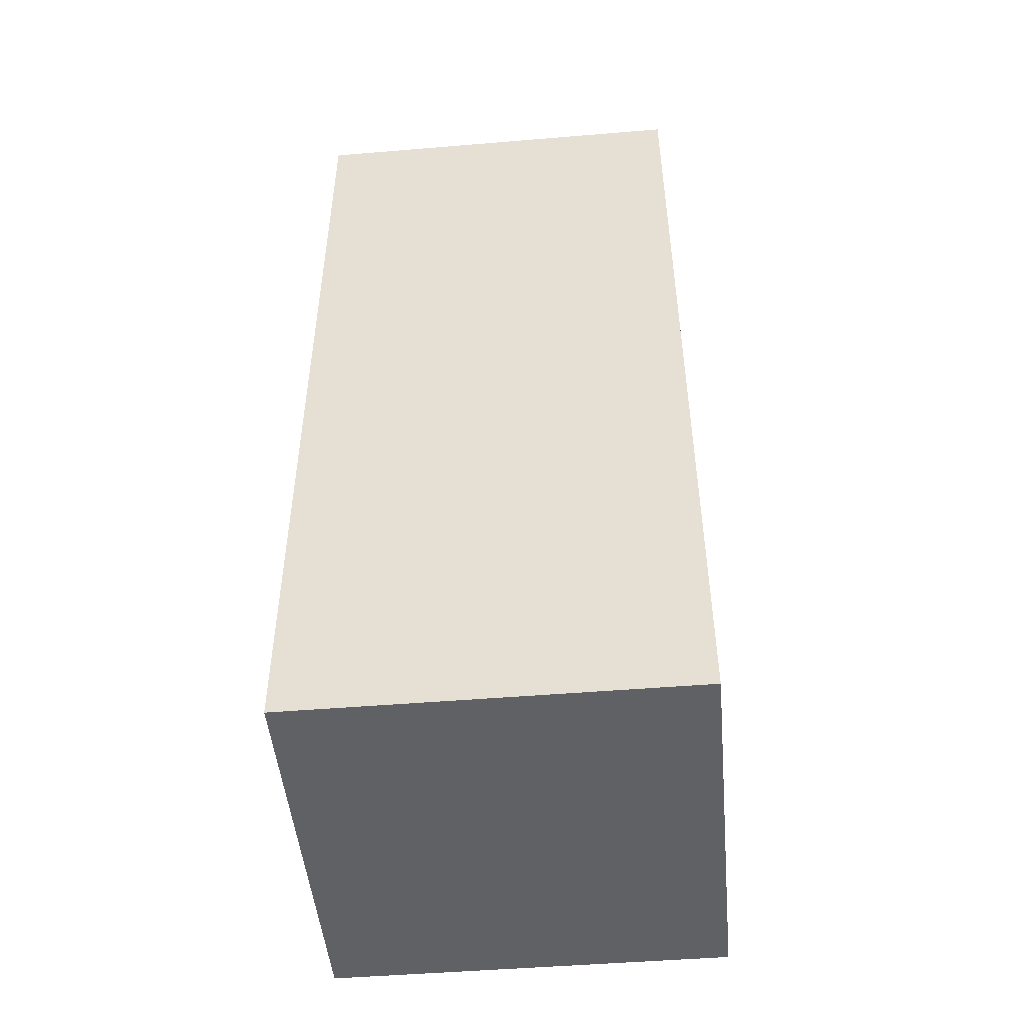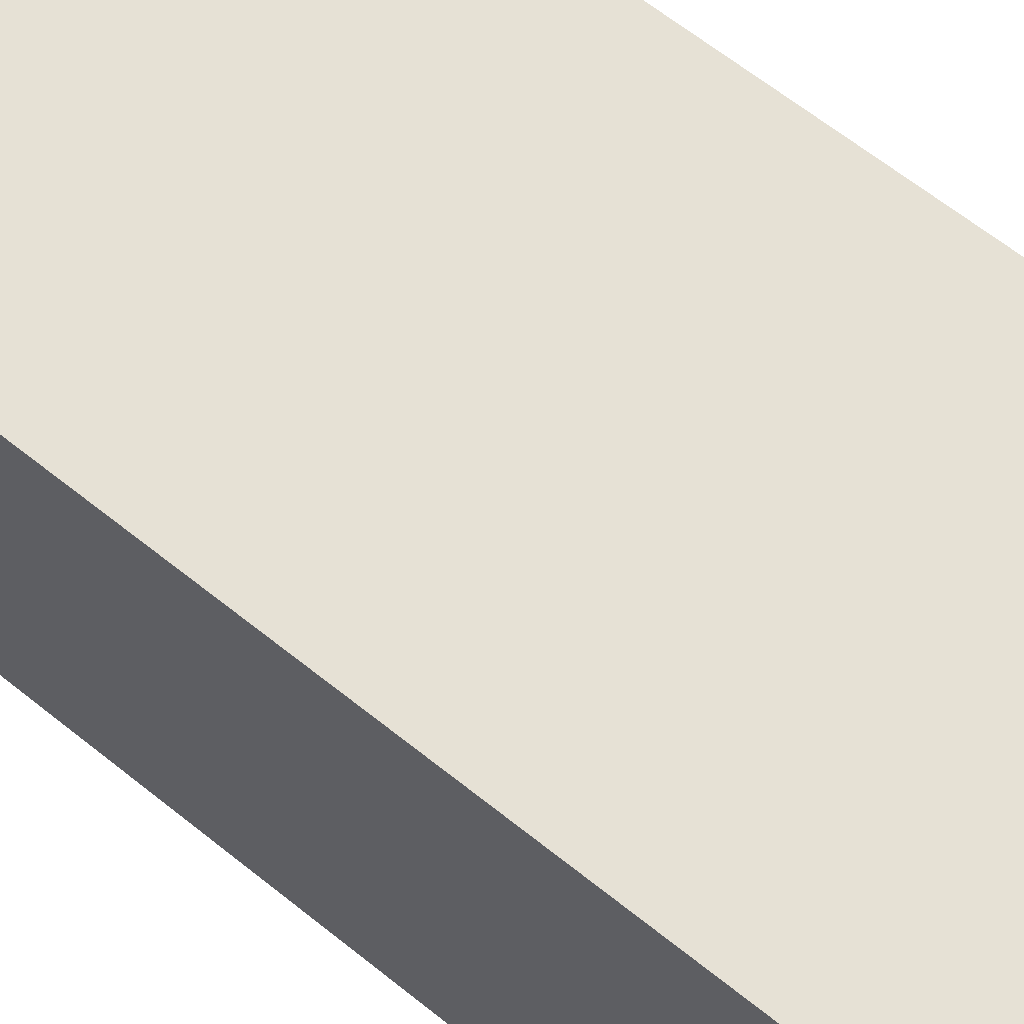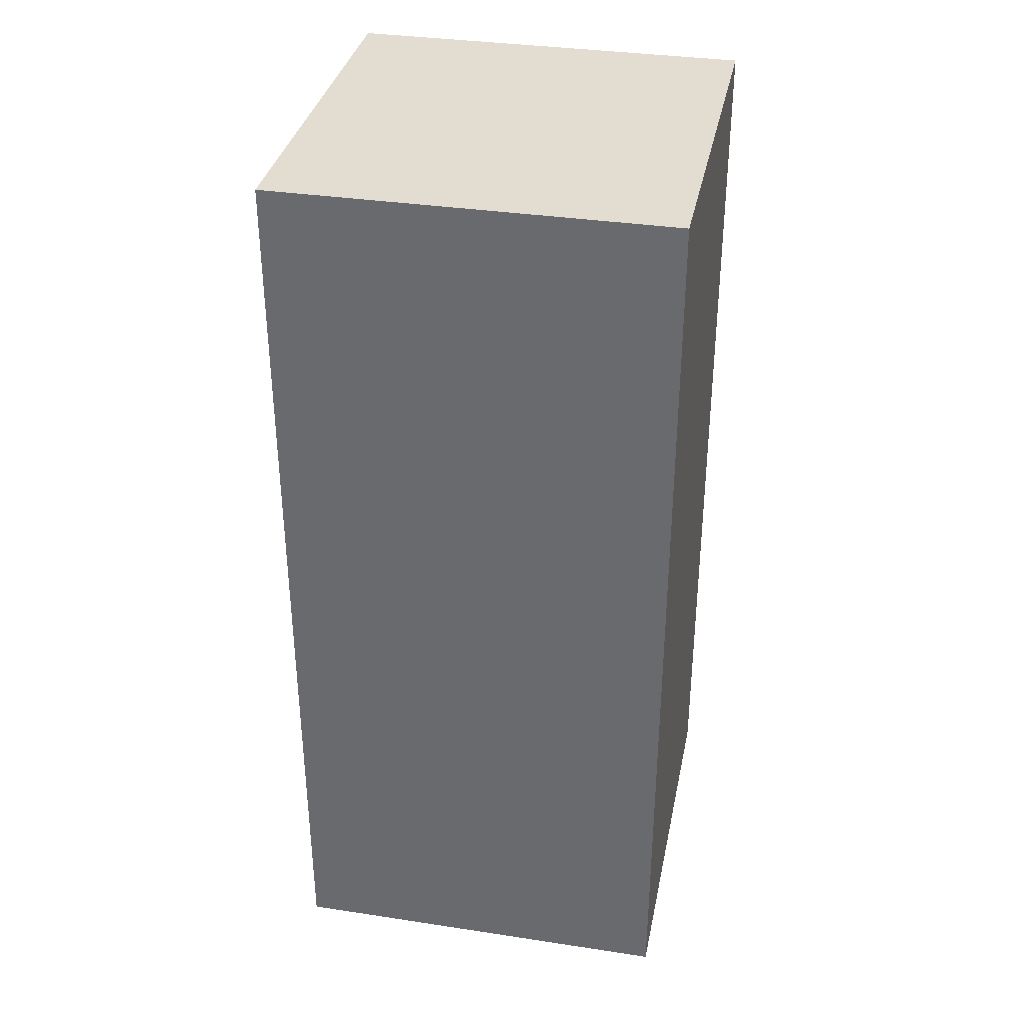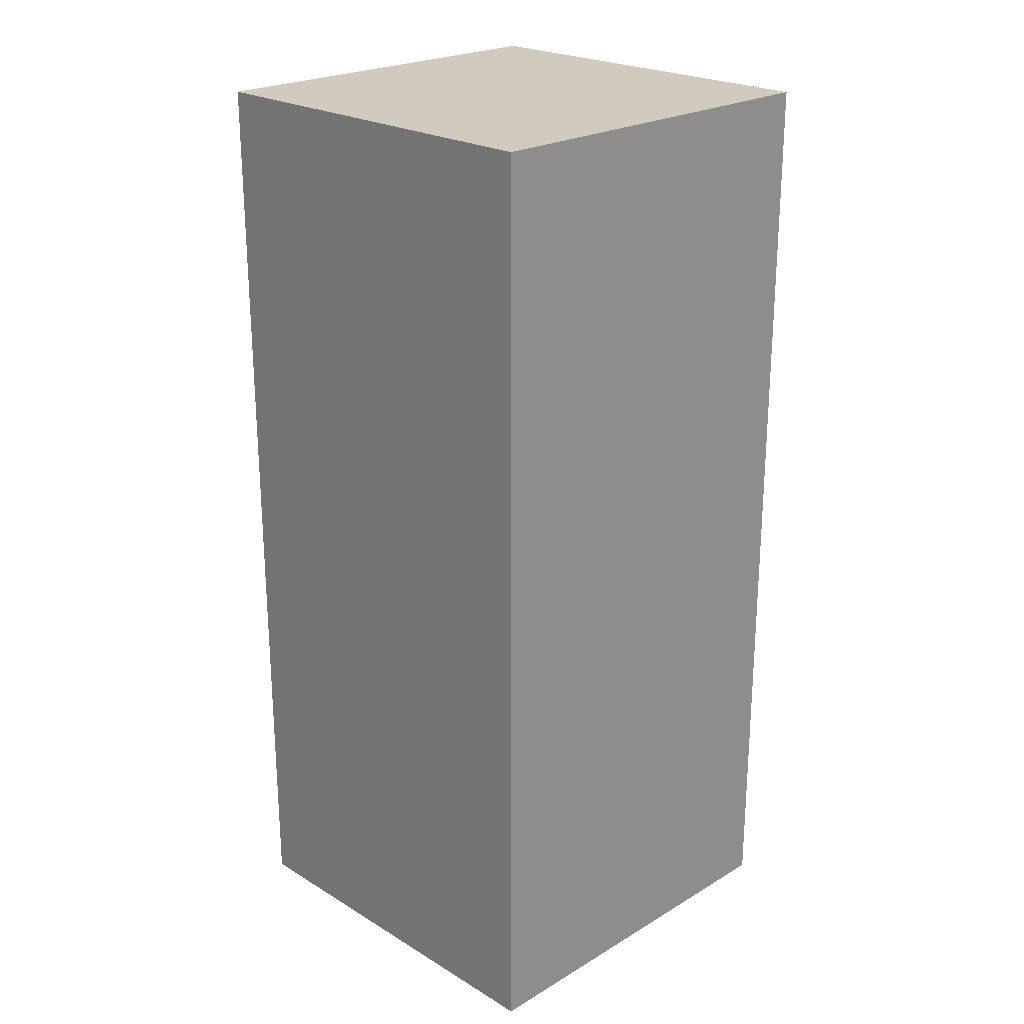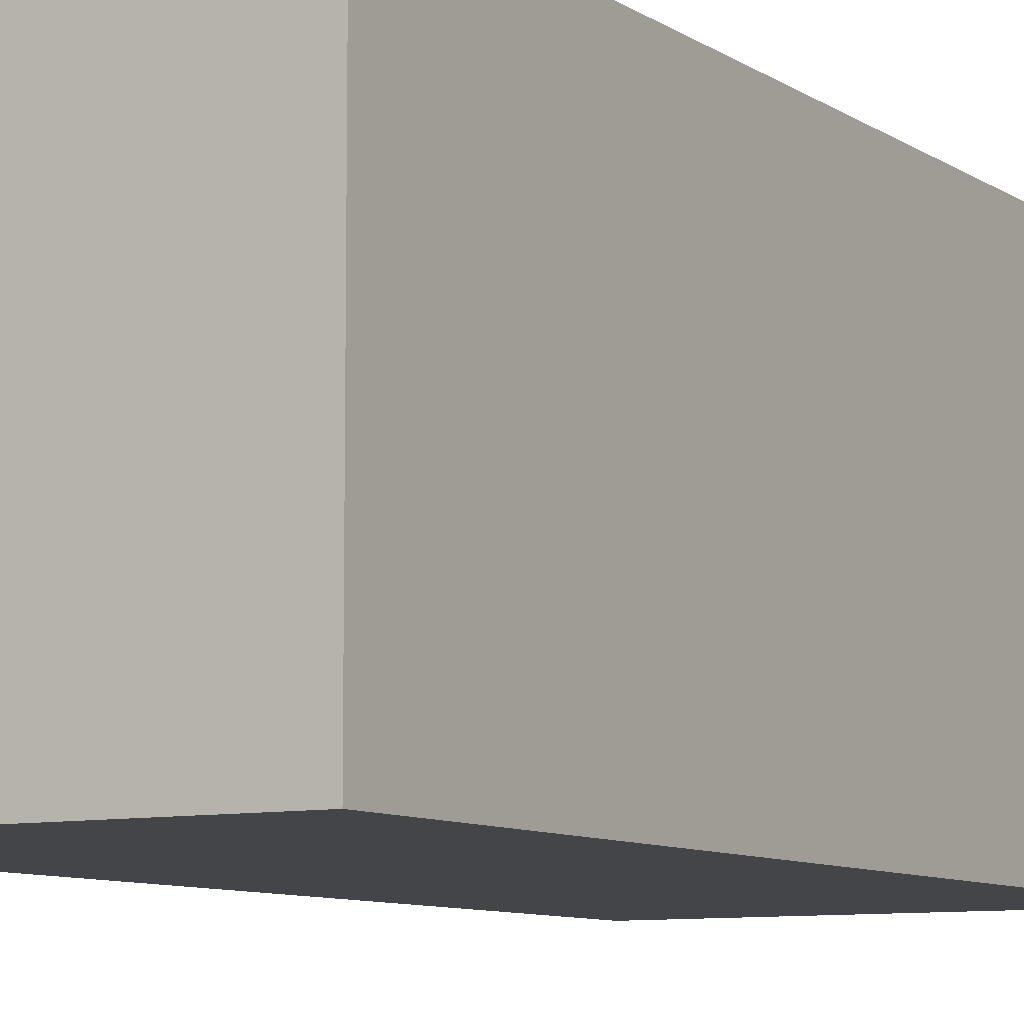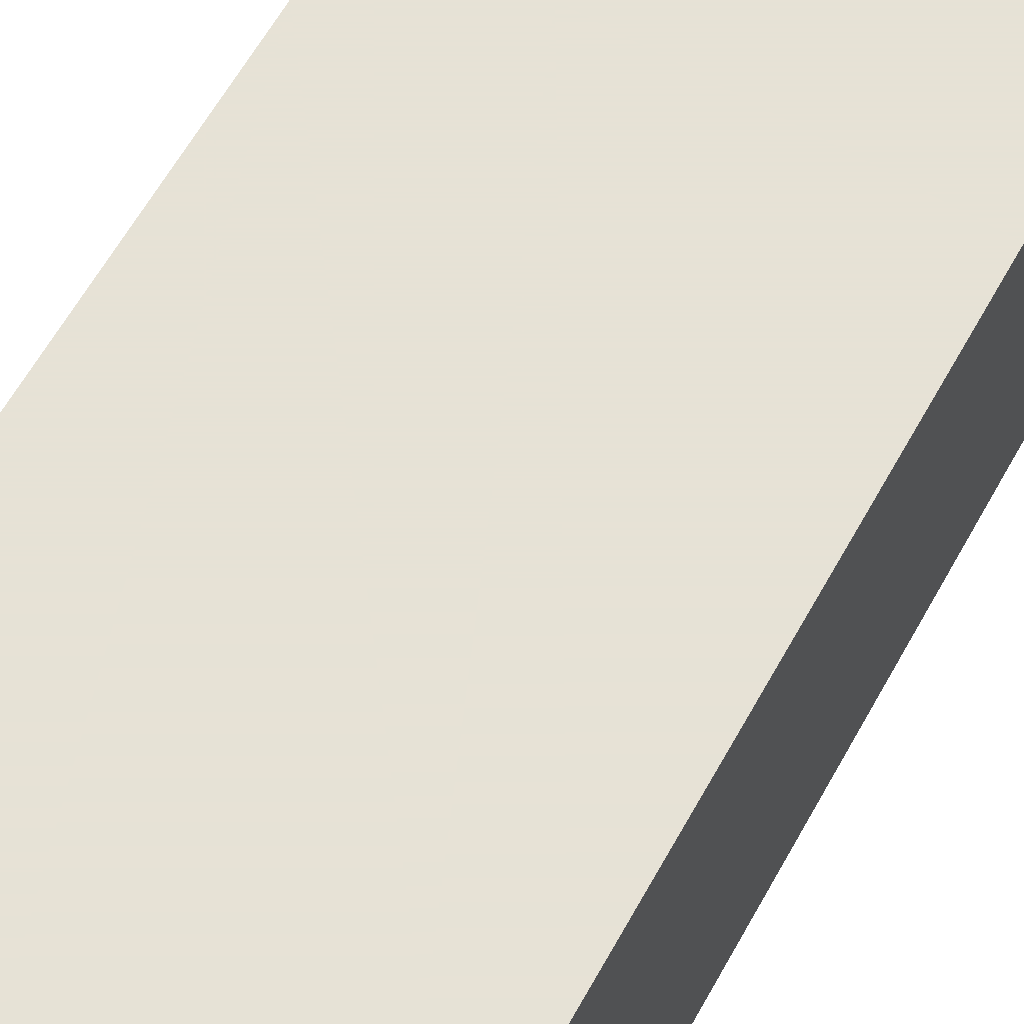
<metadata>
{"format":"obj","ext":"obj","renderer":"f3d","projection":"perspective","resolution":1024,"background":"white","views":[{"elev":-48.6,"azim":95.3,"up":"+Z"},{"elev":64.6,"azim":128.9,"up":"+Y"},{"elev":35.1,"azim":-78.6,"up":"+Z"},{"elev":23.3,"azim":-134.8,"up":"+Z"},{"elev":-8.6,"azim":30.8,"up":"+Y"},{"elev":63.8,"azim":29.4,"up":"+Y"}]}
</metadata>
<code>
v 0.2223 -0.2223 0.2652
v 0.2223 -0.2223 -0.2348
v 0.2223 -0.01019 0.2652
v 0.0102 -0.01019 0.2652
v 0.0102 -0.2223 -0.2348
v 0.0102 -0.01019 -0.2348
v 0.0102 -0.2223 0.2652
v 0.2223 -0.01019 -0.2348
f 1 2 3
f 1 3 4
f 5 2 1
f 6 4 3
f 6 5 4
f 6 2 5
f 7 5 1
f 7 1 4
f 7 4 5
f 8 6 3
f 8 3 2
f 8 2 6

</code>
